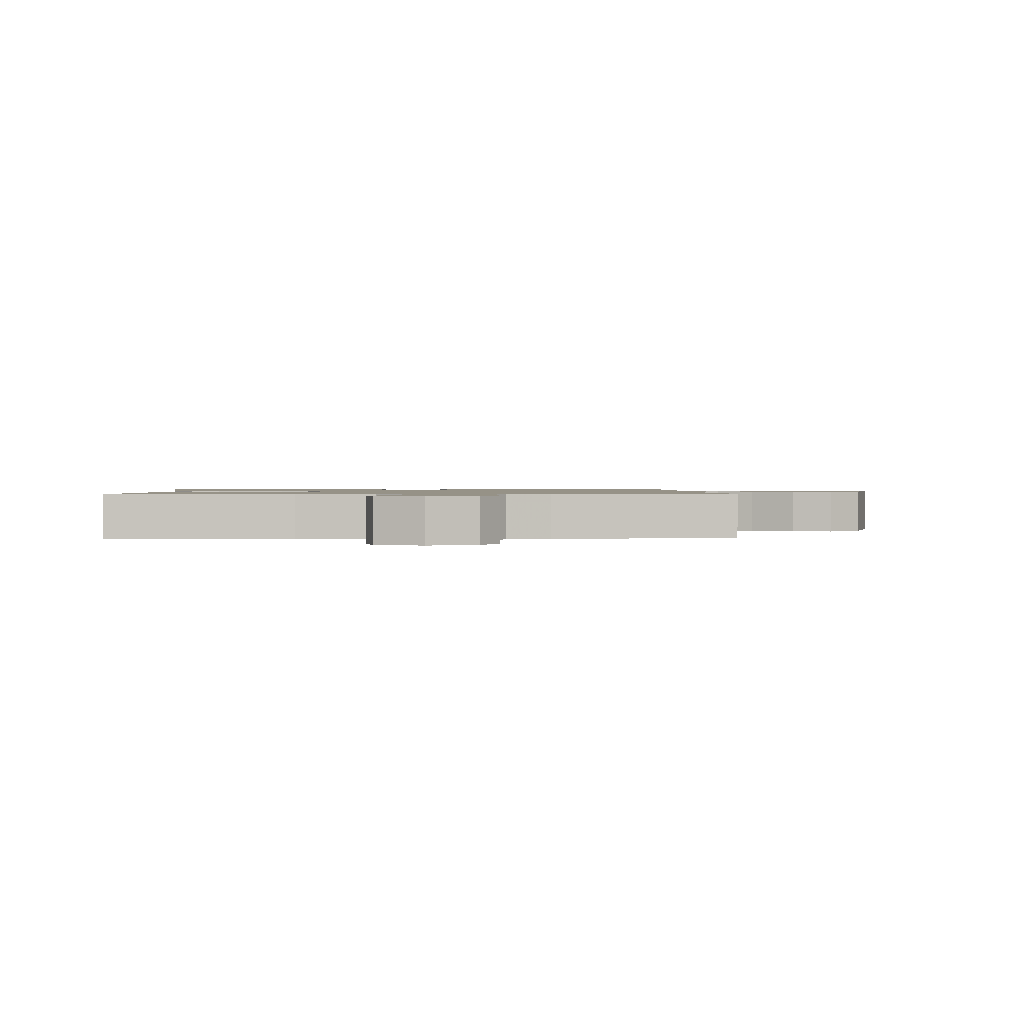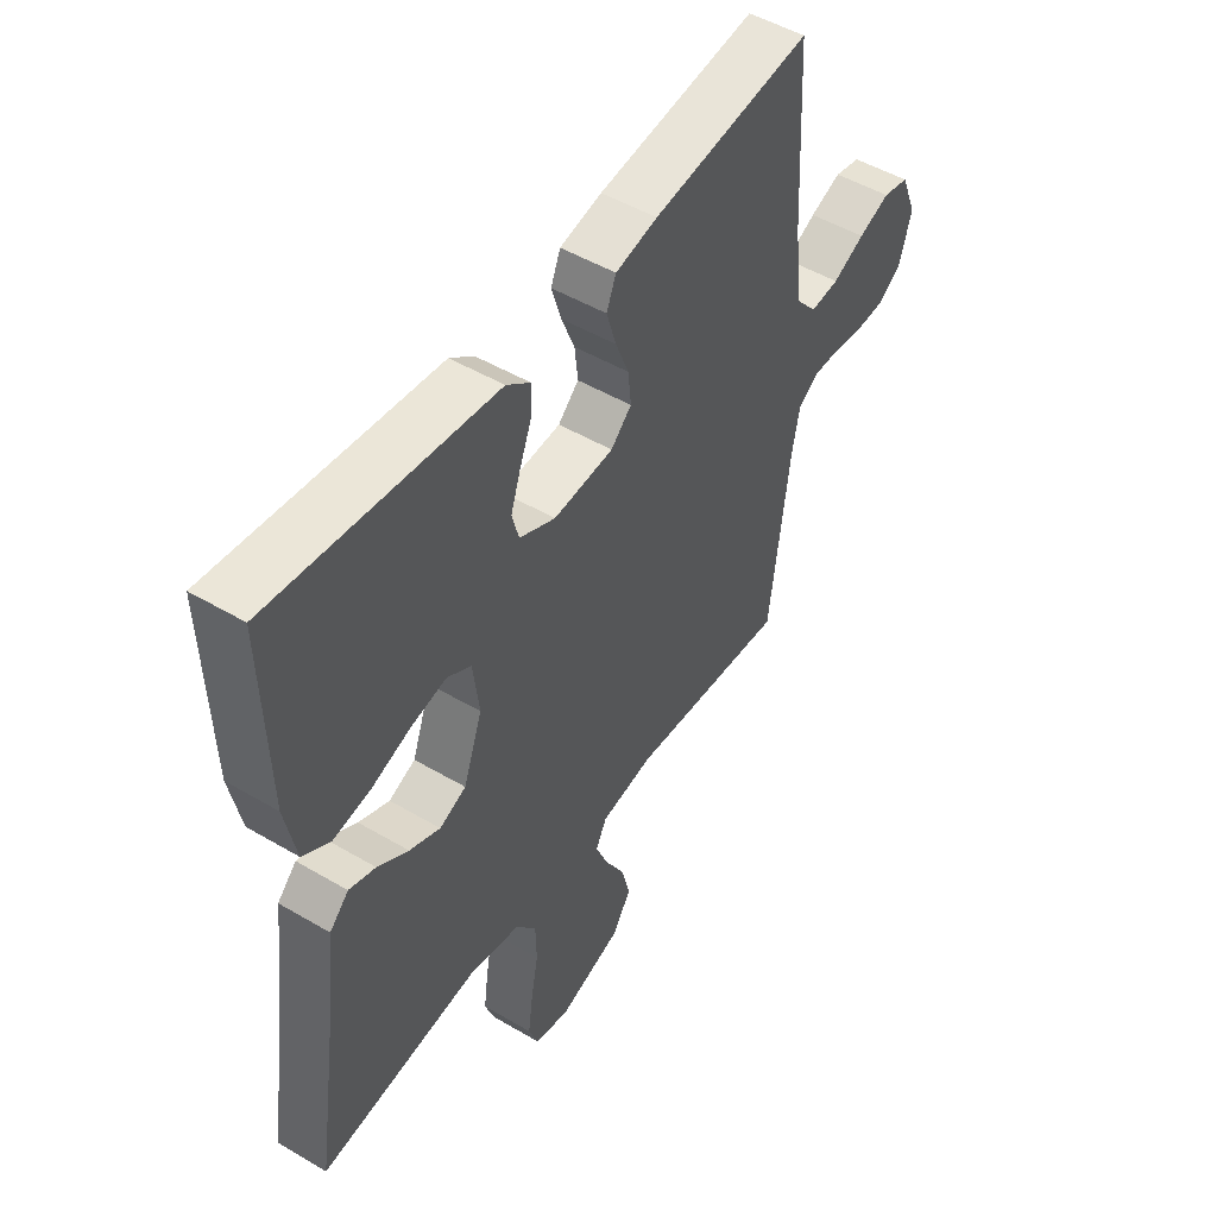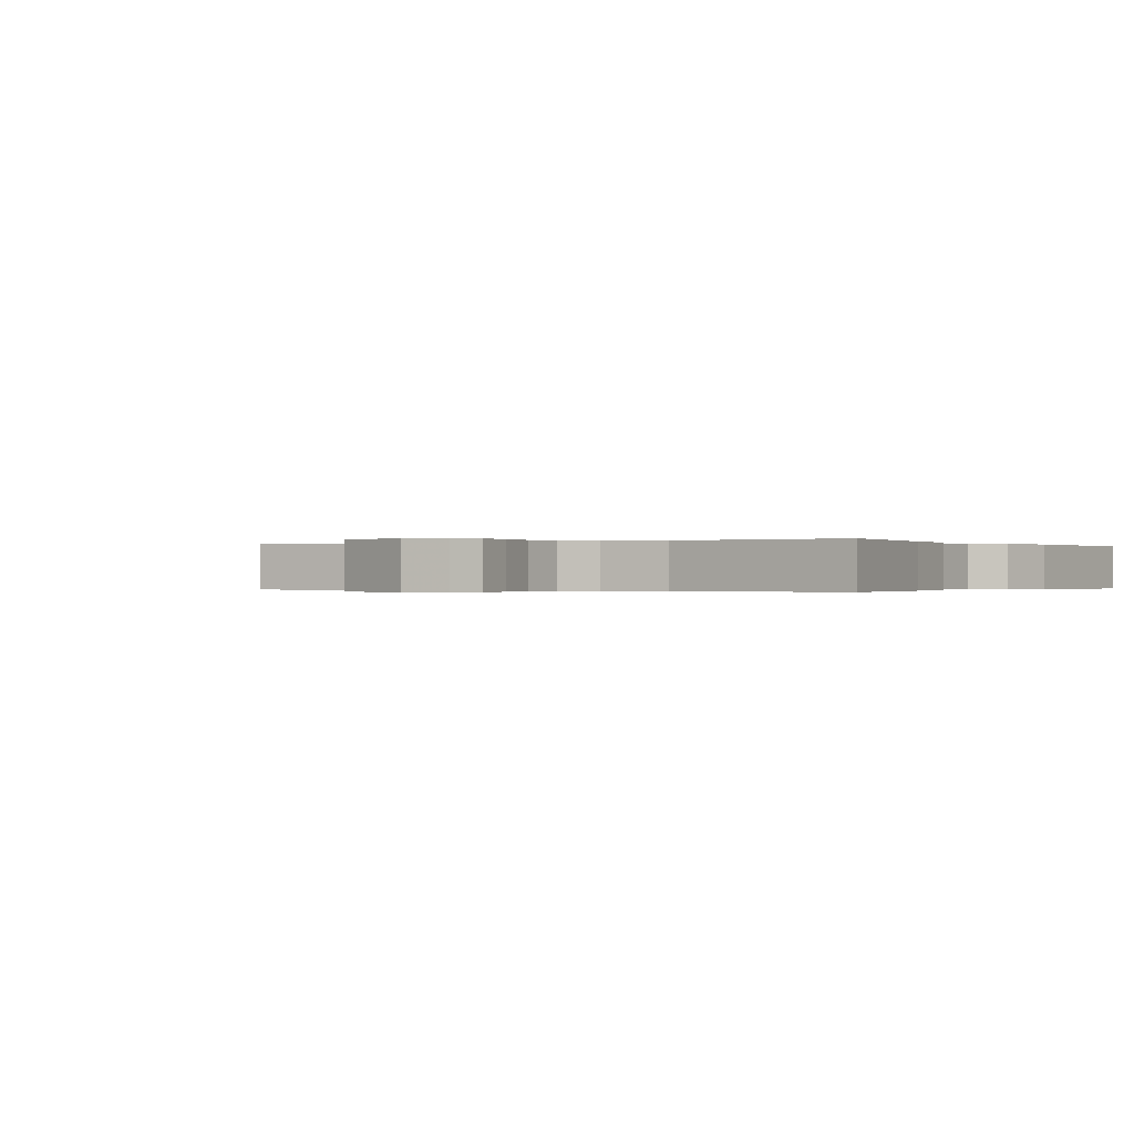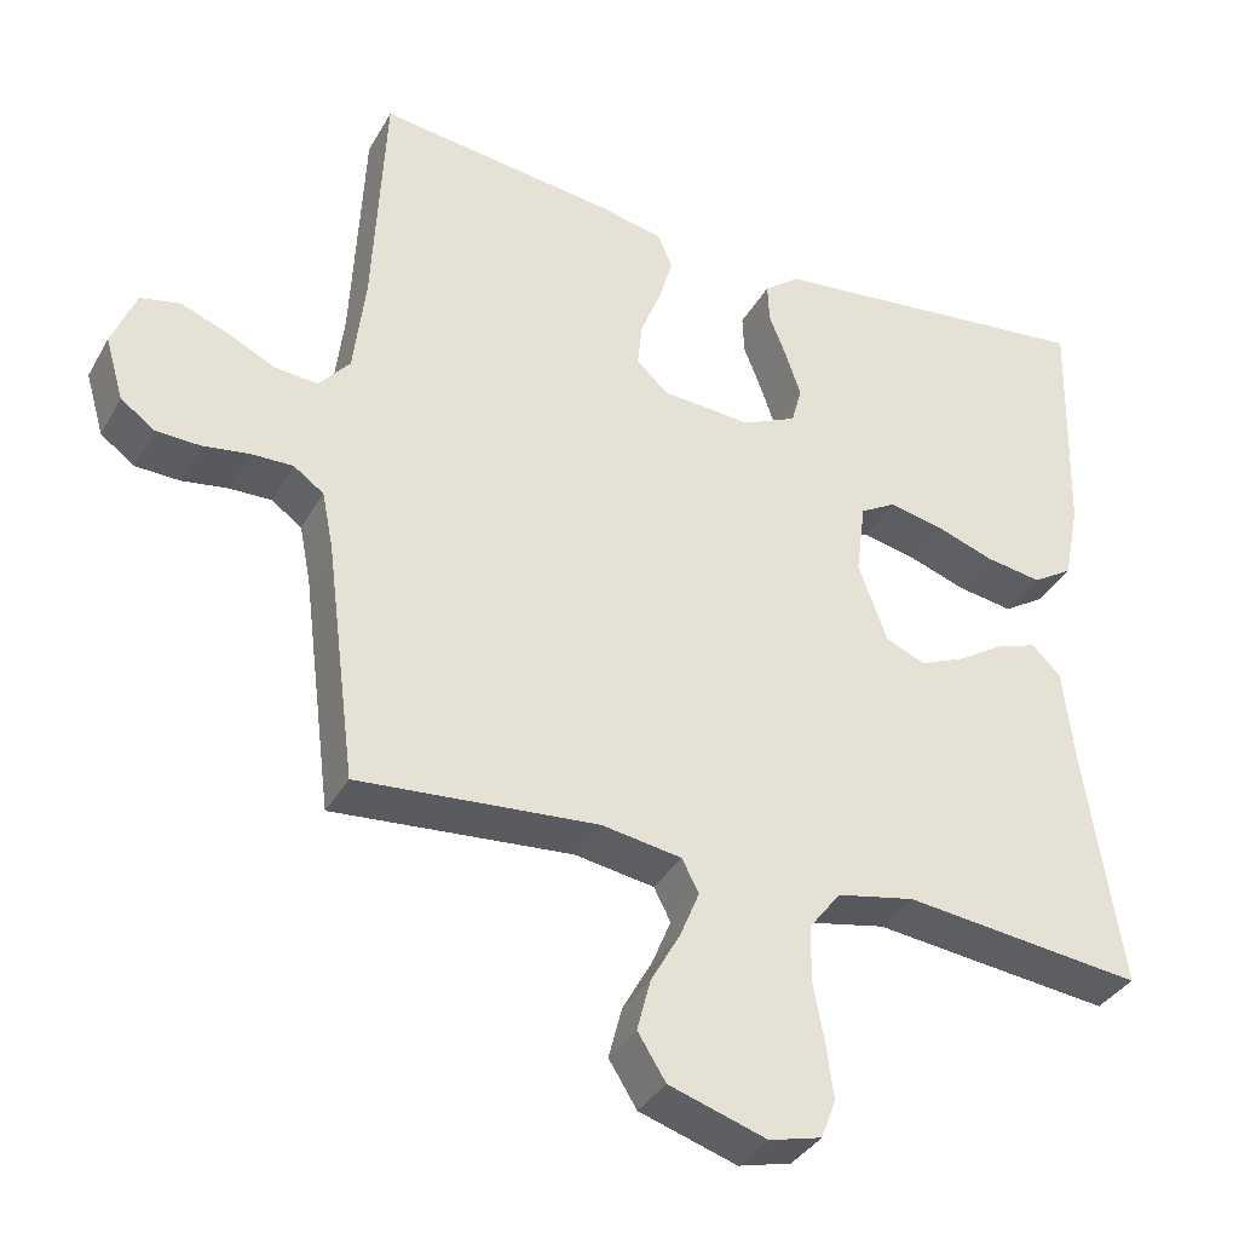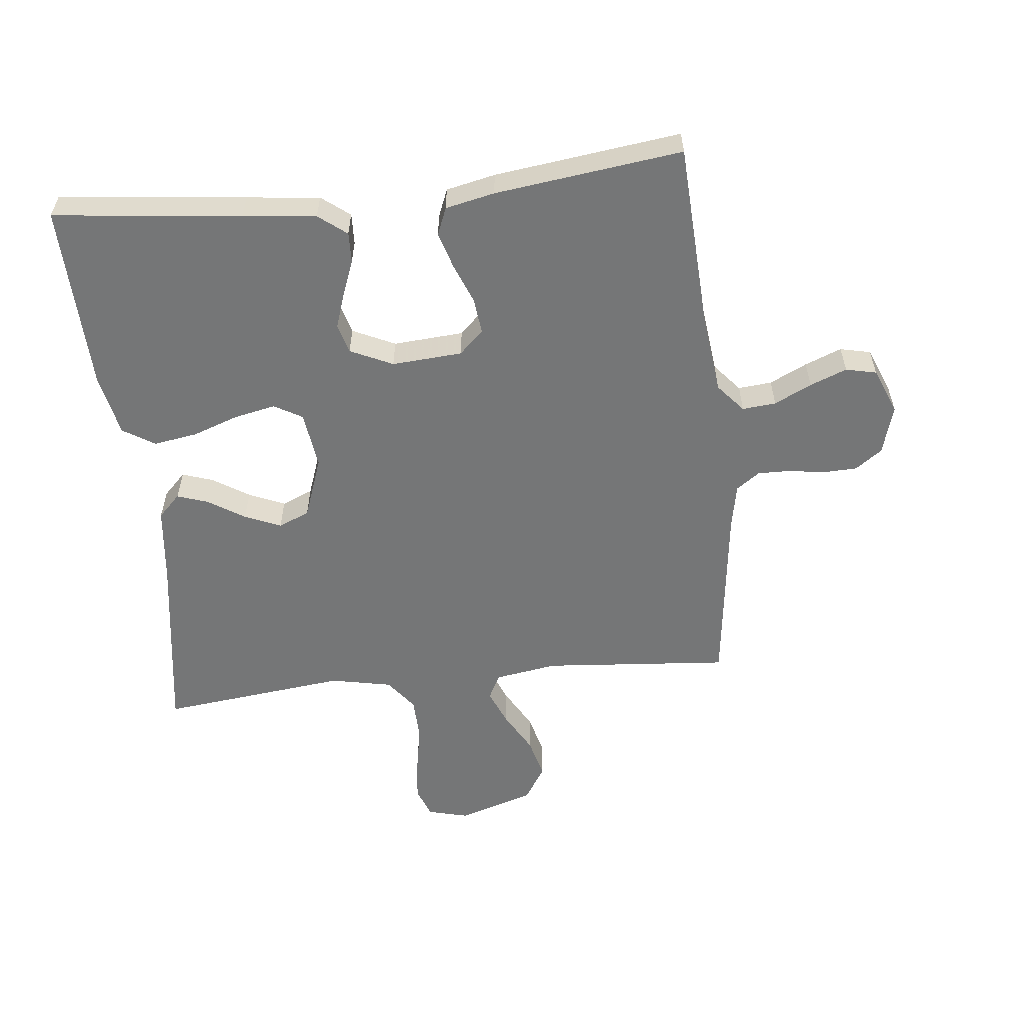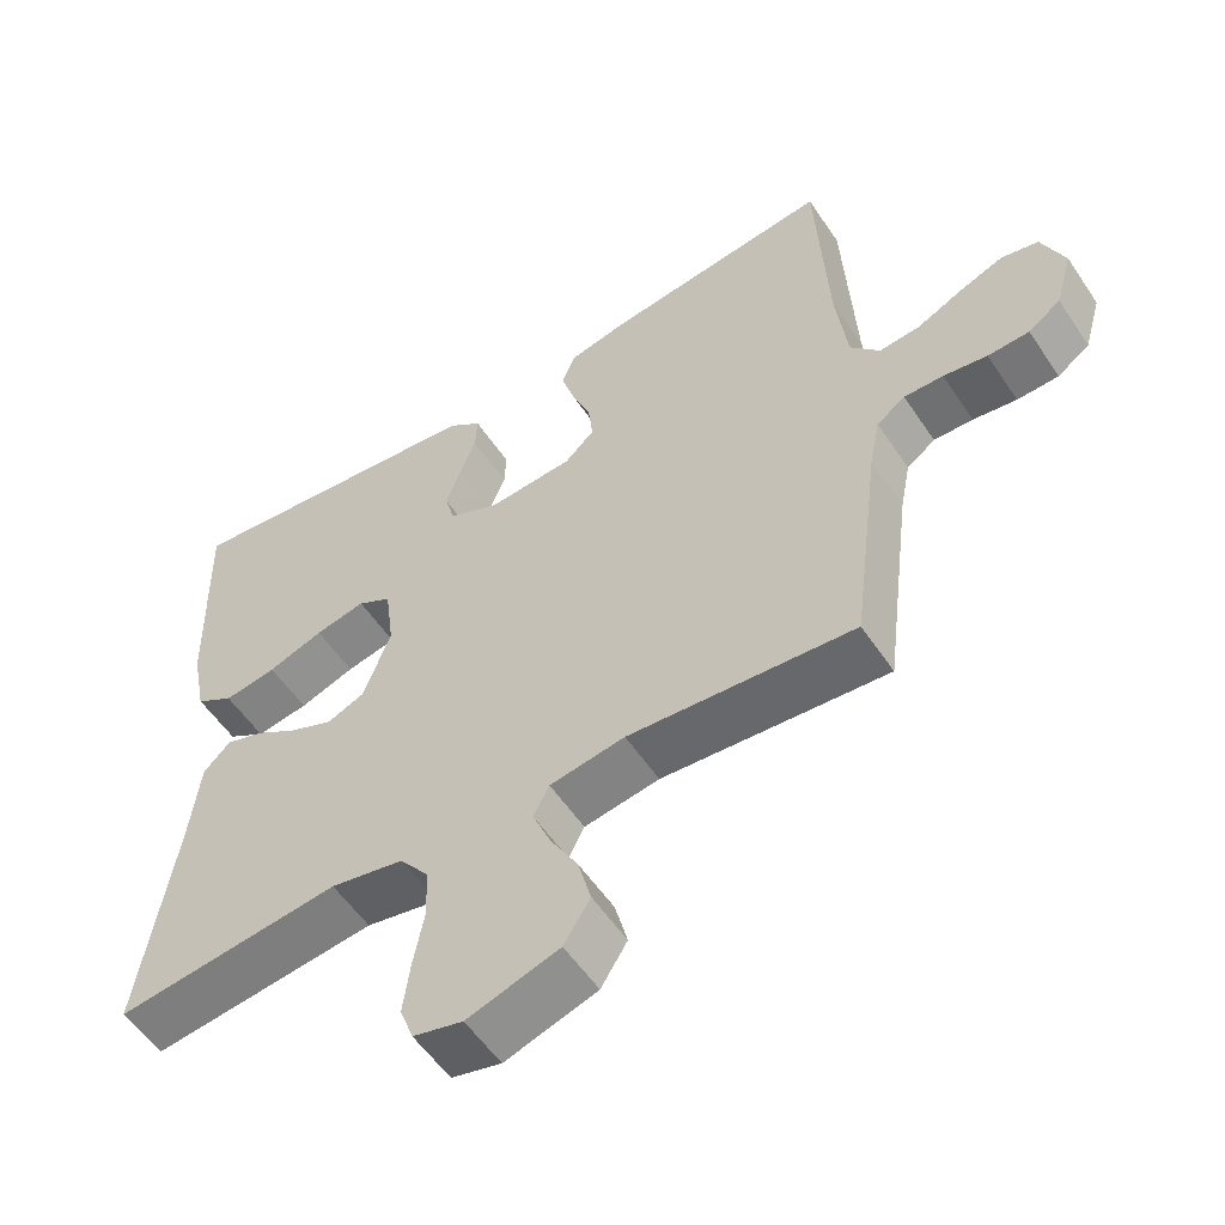
<metadata>
{"format":"obj","ext":"obj","renderer":"f3d","projection":"perspective","resolution":1024,"background":"white","views":[{"elev":1.1,"azim":87.1,"up":"+Y"},{"elev":49.8,"azim":-57.0,"up":"+Z"},{"elev":-0.2,"azim":-147.7,"up":"+Y"},{"elev":-35.9,"azim":153.9,"up":"+Z"},{"elev":-56.7,"azim":6.2,"up":"+Y"},{"elev":-55.6,"azim":33.4,"up":"+Z"}]}
</metadata>
<code>
v -0.5 0.07 0.5
v -0.2 0.07 0.466
v -0.083 0.07 0.453
v -0.038 0.07 0.418
v -0.04 0.07 0.368
v -0.062 0.07 0.312
v -0.081 0.07 0.256
v -0.068 0.07 0.208
v 0 0.07 0.176
v 0.113 0.07 0.184
v 0.152 0.07 0.221
v 0.146 0.07 0.278
v 0.121 0.07 0.341
v 0.103 0.07 0.401
v 0.121 0.07 0.445
v 0.2 0.07 0.462
v 0.5 0.07 0.5
v 0.515 0.07 0.2
v 0.53 0.07 0.074
v 0.569 0.07 0.028
v 0.623 0.07 0.033
v 0.683 0.07 0.062
v 0.742 0.07 0.085
v 0.791 0.07 0.074
v 0.821 0.07 0
v 0.798 0.07 -0.079
v 0.755 0.07 -0.11
v 0.7 0.07 -0.112
v 0.642 0.07 -0.103
v 0.59 0.07 -0.102
v 0.552 0.07 -0.129
v 0.538 0.07 -0.2
v 0.5 0.07 -0.5
v 0.2 0.07 -0.475
v 0.1 0.07 -0.491
v 0.079 0.07 -0.532
v 0.103 0.07 -0.59
v 0.14 0.07 -0.656
v 0.157 0.07 -0.721
v 0.122 0.07 -0.777
v 0 0.07 -0.816
v -0.066 0.07 -0.799
v -0.084 0.07 -0.75
v -0.075 0.07 -0.681
v -0.061 0.07 -0.606
v -0.063 0.07 -0.537
v -0.102 0.07 -0.486
v -0.2 0.07 -0.466
v -0.5 0.07 -0.5
v -0.455 0.07 -0.2
v -0.441 0.07 -0.077
v -0.405 0.07 -0.041
v -0.355 0.07 -0.058
v -0.297 0.07 -0.095
v -0.239 0.07 -0.12
v -0.189 0.07 -0.099
v -0.153 0.07 0
v -0.165 0.07 0.092
v -0.21 0.07 0.118
v -0.277 0.07 0.104
v -0.351 0.07 0.078
v -0.421 0.07 0.067
v -0.472 0.07 0.099
v -0.492 0.07 0.2
v -0.5 0 0.5
v -0.2 0 0.466
v -0.083 0 0.453
v -0.038 0 0.418
v -0.04 0 0.368
v -0.062 0 0.312
v -0.081 0 0.256
v -0.068 0 0.208
v 0 0 0.176
v 0.113 0 0.184
v 0.152 0 0.221
v 0.146 0 0.278
v 0.121 0 0.341
v 0.103 0 0.401
v 0.121 0 0.445
v 0.2 0 0.462
v 0.5 0 0.5
v 0.515 0 0.2
v 0.53 0 0.074
v 0.569 0 0.028
v 0.623 0 0.033
v 0.683 0 0.062
v 0.742 0 0.085
v 0.791 0 0.074
v 0.821 0 0
v 0.798 0 -0.079
v 0.755 0 -0.11
v 0.7 0 -0.112
v 0.642 0 -0.103
v 0.59 0 -0.102
v 0.552 0 -0.129
v 0.538 0 -0.2
v 0.5 0 -0.5
v 0.2 0 -0.475
v 0.1 0 -0.491
v 0.079 0 -0.532
v 0.103 0 -0.59
v 0.14 0 -0.656
v 0.157 0 -0.721
v 0.122 0 -0.777
v 0 0 -0.816
v -0.066 0 -0.799
v -0.084 0 -0.75
v -0.075 0 -0.681
v -0.061 0 -0.606
v -0.063 0 -0.537
v -0.102 0 -0.486
v -0.2 0 -0.466
v -0.5 0 -0.5
v -0.455 0 -0.2
v -0.441 0 -0.077
v -0.405 0 -0.041
v -0.355 0 -0.058
v -0.297 0 -0.095
v -0.239 0 -0.12
v -0.189 0 -0.099
v -0.153 0 0
v -0.165 0 0.092
v -0.21 0 0.118
v -0.277 0 0.104
v -0.351 0 0.078
v -0.421 0 0.067
v -0.472 0 0.099
v -0.492 0 0.2
f 63 64 1 2
f 60 61 62 63
f 59 60 63 2
f 58 59 2 3
f 57 58 3 4
f 51 52 53 54
f 50 51 54 55
f 48 49 50 55
f 47 48 55 56
f 42 43 44 45
f 40 41 42 45
f 40 45 46
f 37 38 39 40
f 36 37 40 46
f 35 36 46 47
f 32 33 34
f 31 32 34 35
f 26 27 28 29
f 26 29 30
f 25 26 30
f 24 25 30
f 21 22 23 24
f 21 24 30 31
f 15 16 17 18
f 15 18 19
f 12 13 14 15
f 12 15 19 20
f 4 5 6
f 4 6 7
f 57 4 7
f 35 47 56 57
f 35 57 7 8
f 20 21 31 35
f 11 12 20
f 10 11 20 35
f 9 10 35
f 8 9 35
f 66 65 128 127
f 127 126 125 124
f 66 127 124 123
f 67 66 123 122
f 68 67 122 121
f 118 117 116 115
f 119 118 115 114
f 119 114 113 112
f 120 119 112 111
f 109 108 107 106
f 109 106 105 104
f 110 109 104
f 104 103 102 101
f 110 104 101 100
f 111 110 100 99
f 98 97 96
f 99 98 96 95
f 93 92 91 90
f 94 93 90
f 94 90 89
f 94 89 88
f 88 87 86 85
f 95 94 88 85
f 82 81 80 79
f 83 82 79
f 79 78 77 76
f 84 83 79 76
f 70 69 68
f 71 70 68
f 71 68 121
f 121 120 111 99
f 72 71 121 99
f 99 95 85 84
f 84 76 75
f 99 84 75 74
f 99 74 73
f 99 73 72
f 1 65 66 2
f 2 66 67 3
f 3 67 68 4
f 4 68 69 5
f 5 69 70 6
f 6 70 71 7
f 7 71 72 8
f 8 72 73 9
f 9 73 74 10
f 10 74 75 11
f 11 75 76 12
f 12 76 77 13
f 13 77 78 14
f 14 78 79 15
f 15 79 80 16
f 16 80 81 17
f 17 81 82 18
f 18 82 83 19
f 19 83 84 20
f 20 84 85 21
f 21 85 86 22
f 22 86 87 23
f 23 87 88 24
f 24 88 89 25
f 25 89 90 26
f 26 90 91 27
f 27 91 92 28
f 28 92 93 29
f 29 93 94 30
f 30 94 95 31
f 31 95 96 32
f 32 96 97 33
f 33 97 98 34
f 34 98 99 35
f 35 99 100 36
f 36 100 101 37
f 37 101 102 38
f 38 102 103 39
f 39 103 104 40
f 40 104 105 41
f 41 105 106 42
f 42 106 107 43
f 43 107 108 44
f 44 108 109 45
f 45 109 110 46
f 46 110 111 47
f 47 111 112 48
f 48 112 113 49
f 49 113 114 50
f 50 114 115 51
f 51 115 116 52
f 52 116 117 53
f 53 117 118 54
f 54 118 119 55
f 55 119 120 56
f 56 120 121 57
f 57 121 122 58
f 58 122 123 59
f 59 123 124 60
f 60 124 125 61
f 61 125 126 62
f 62 126 127 63
f 63 127 128 64
f 64 128 65 1

</code>
